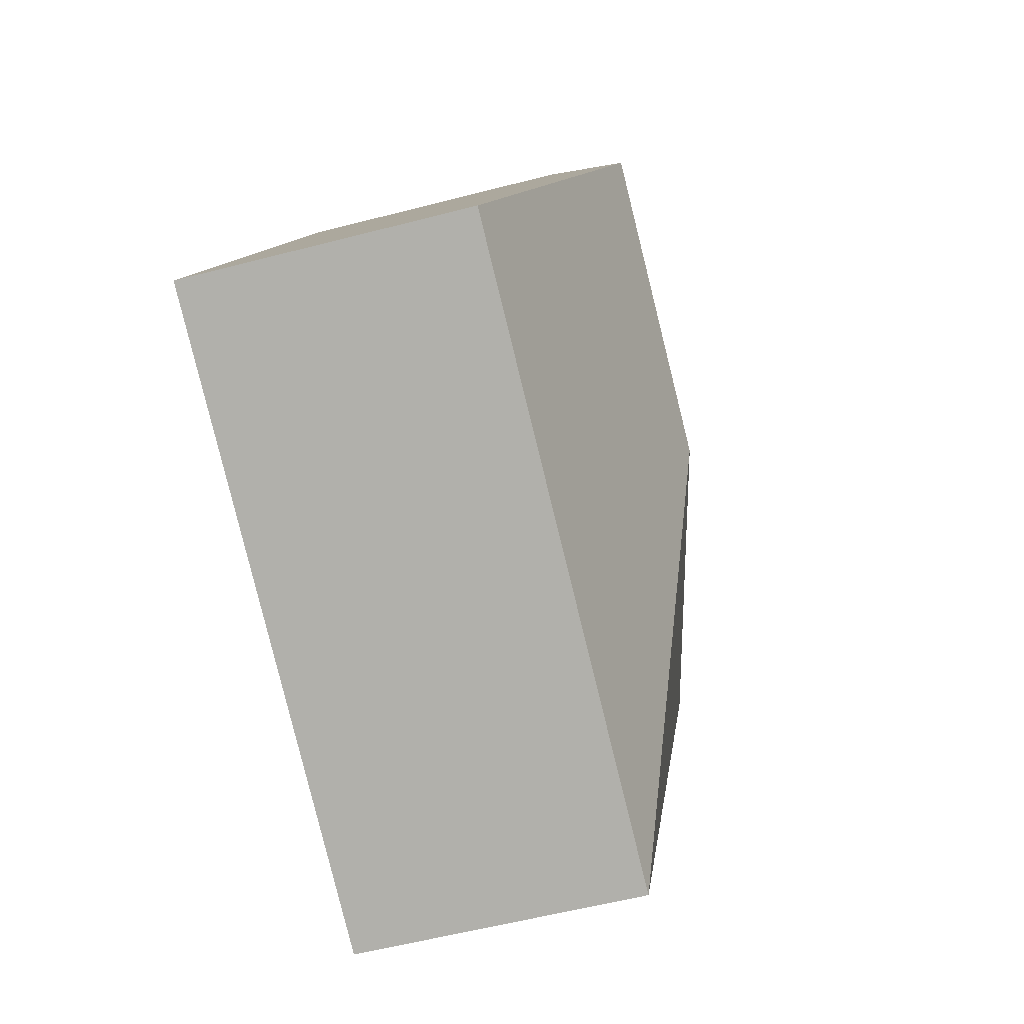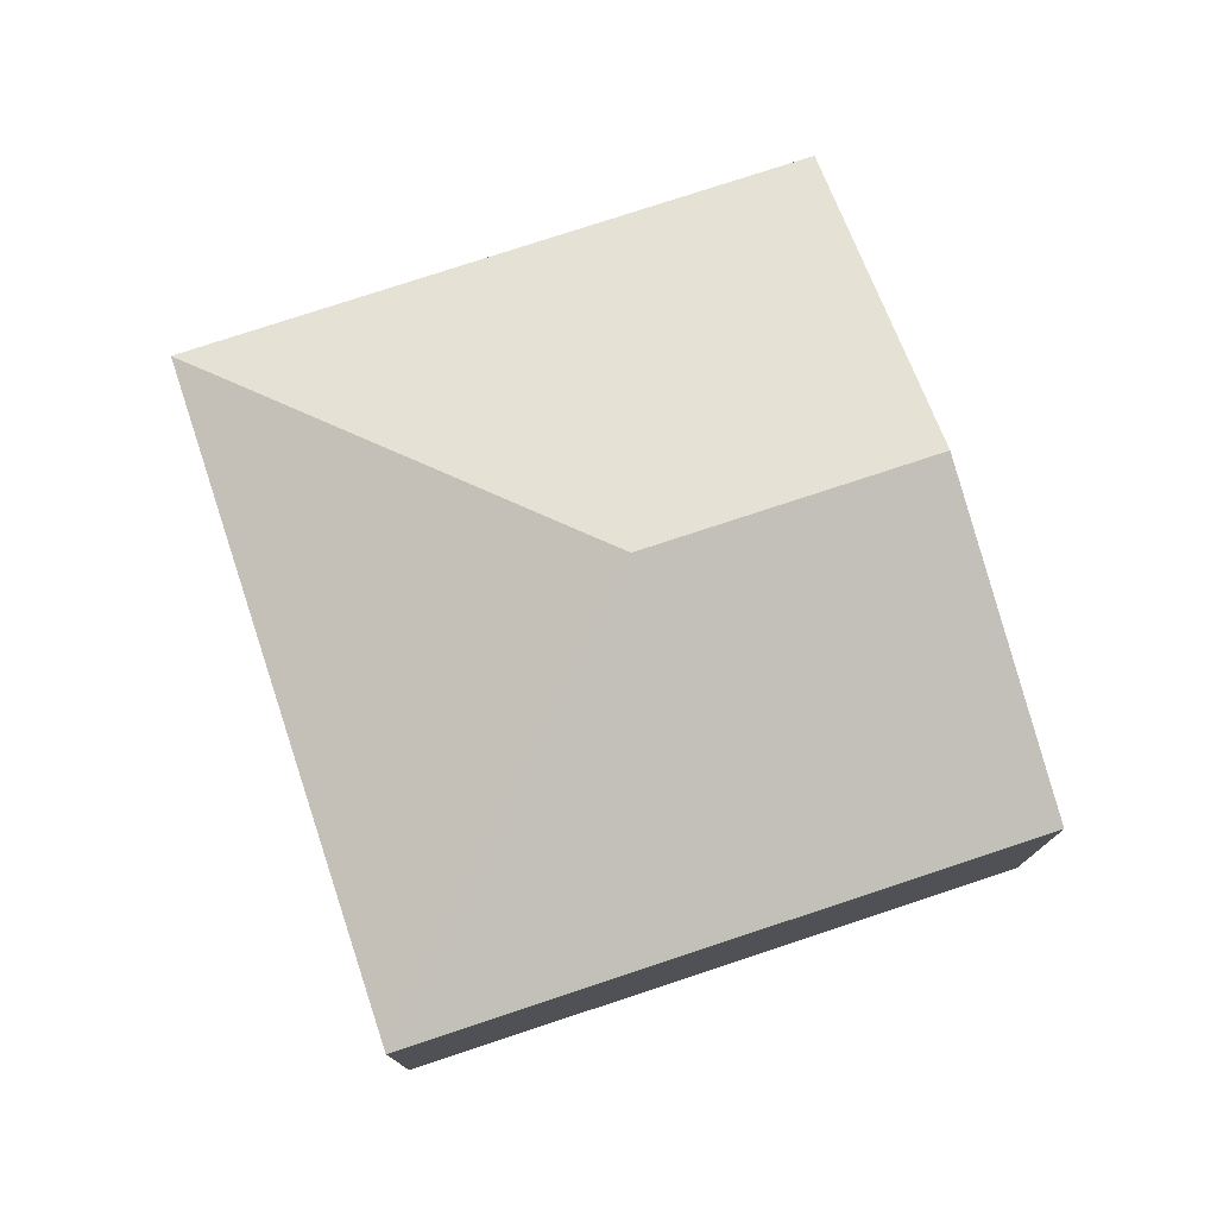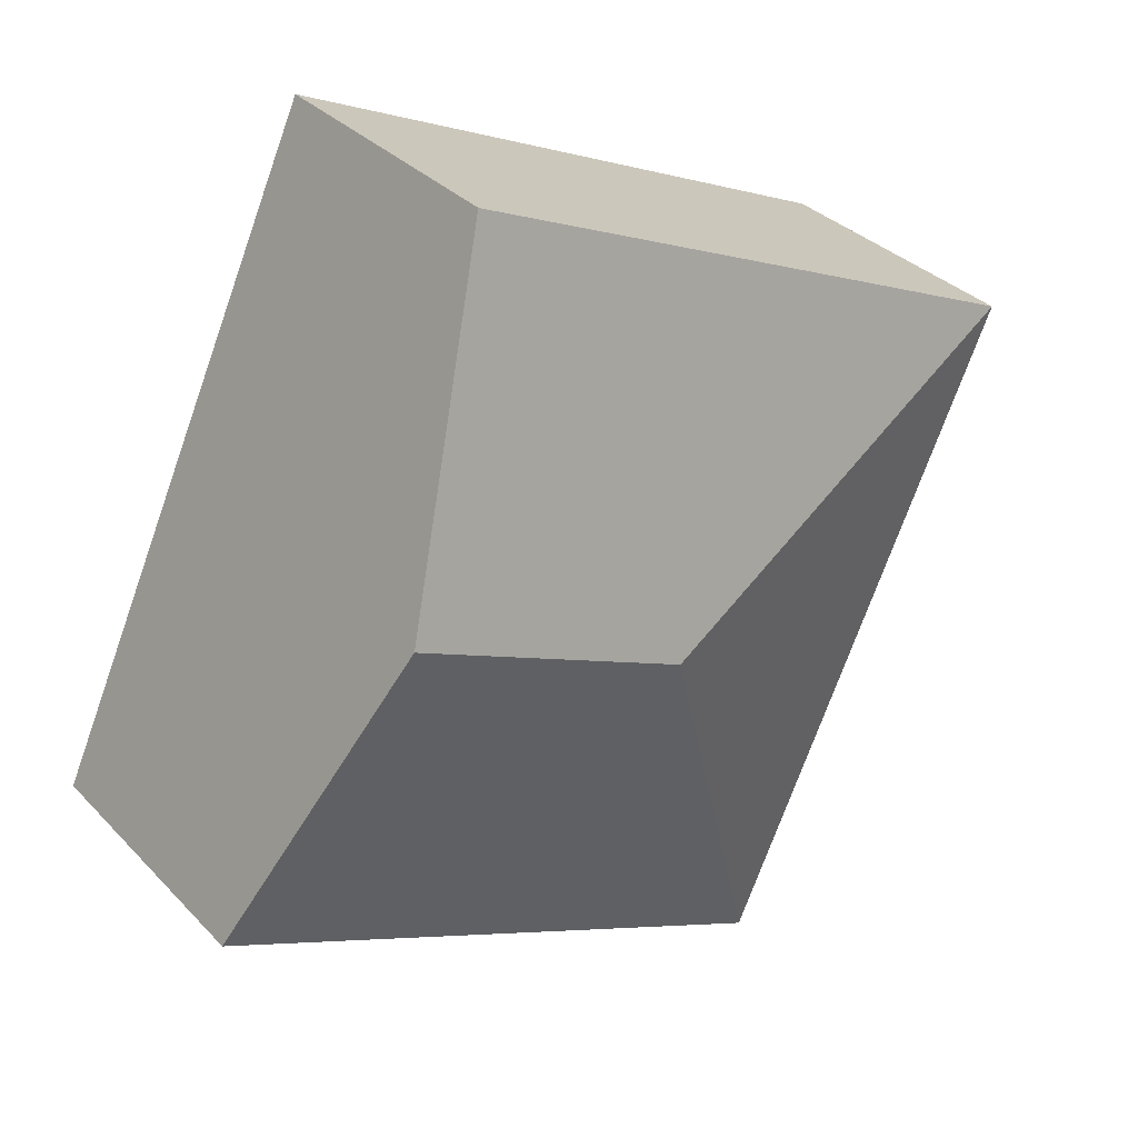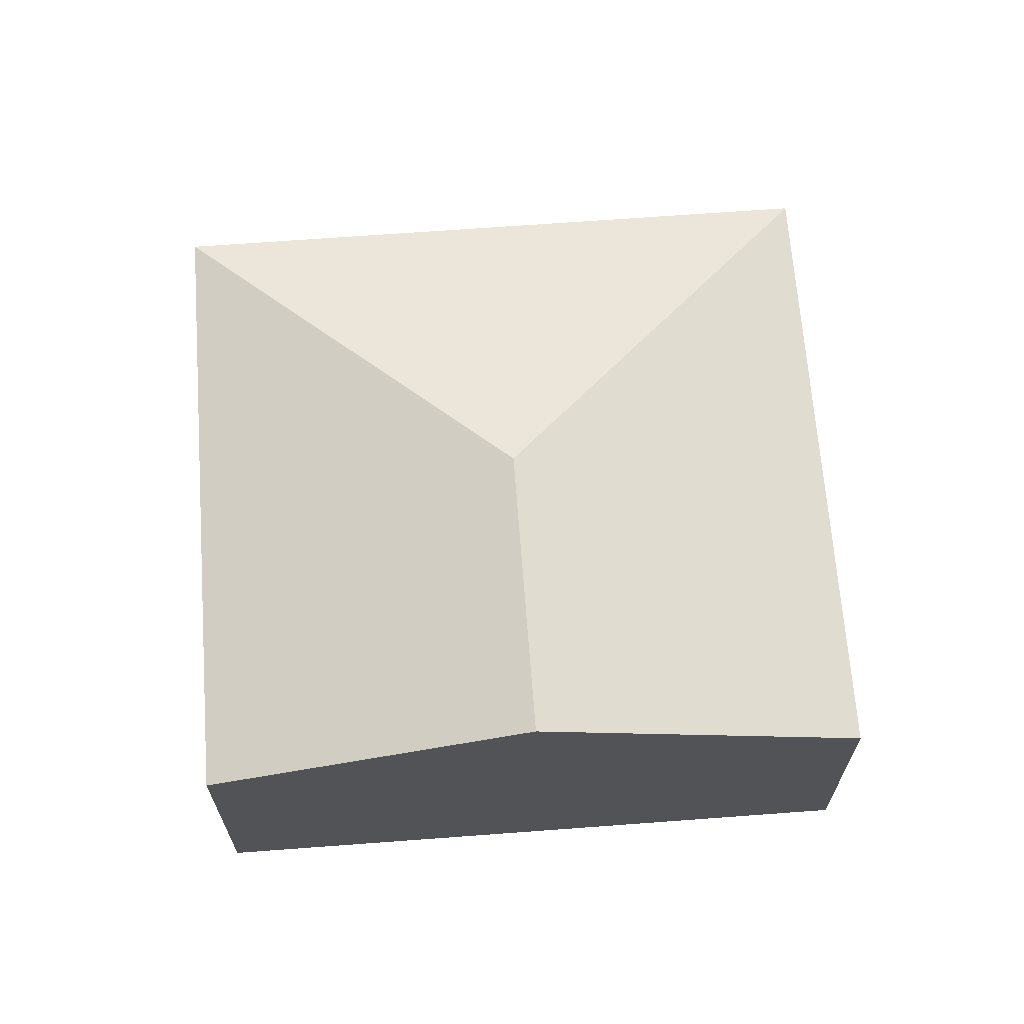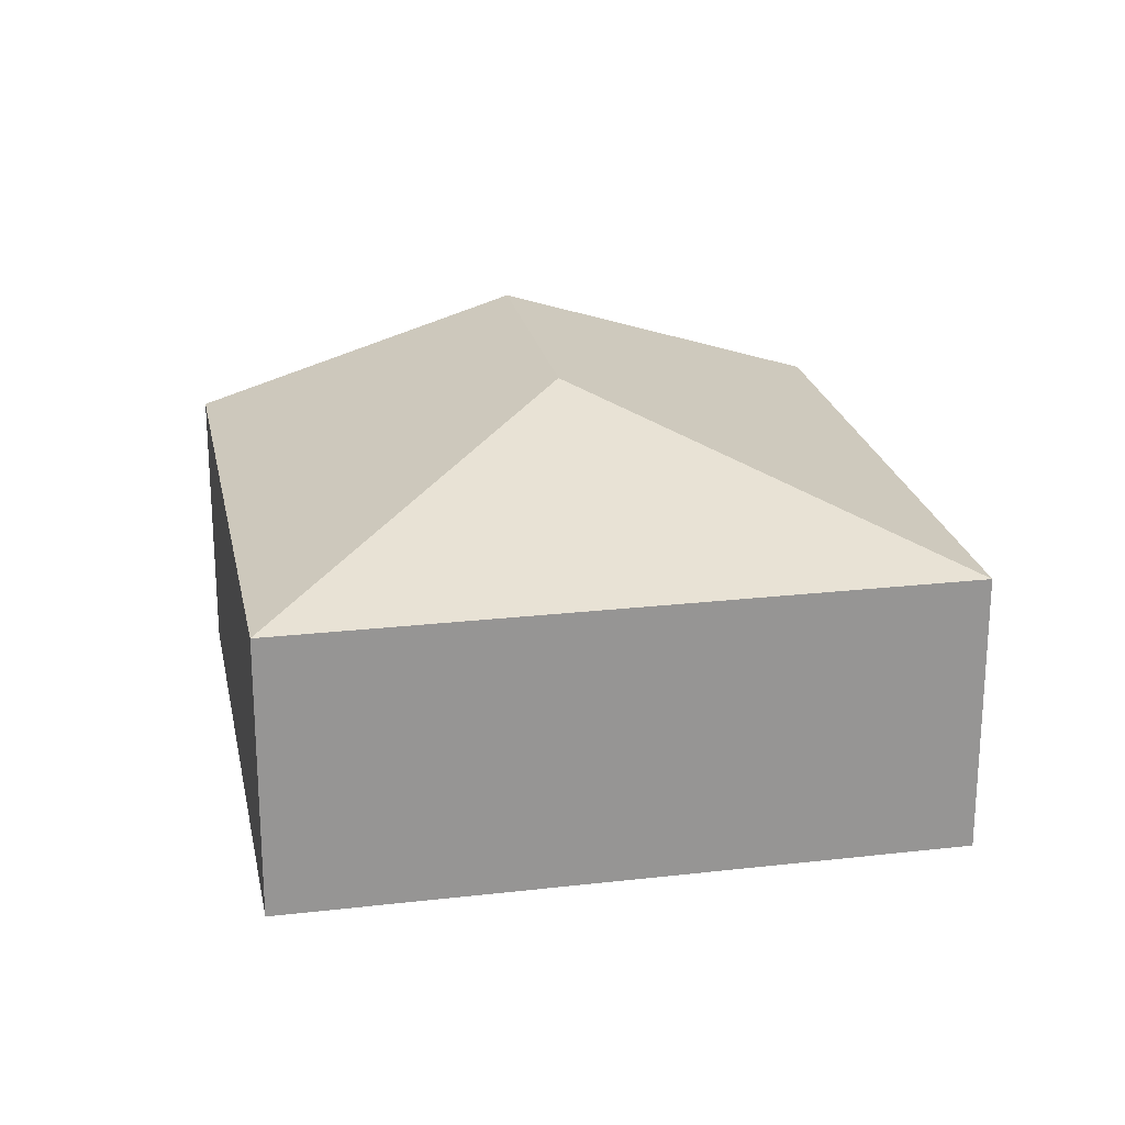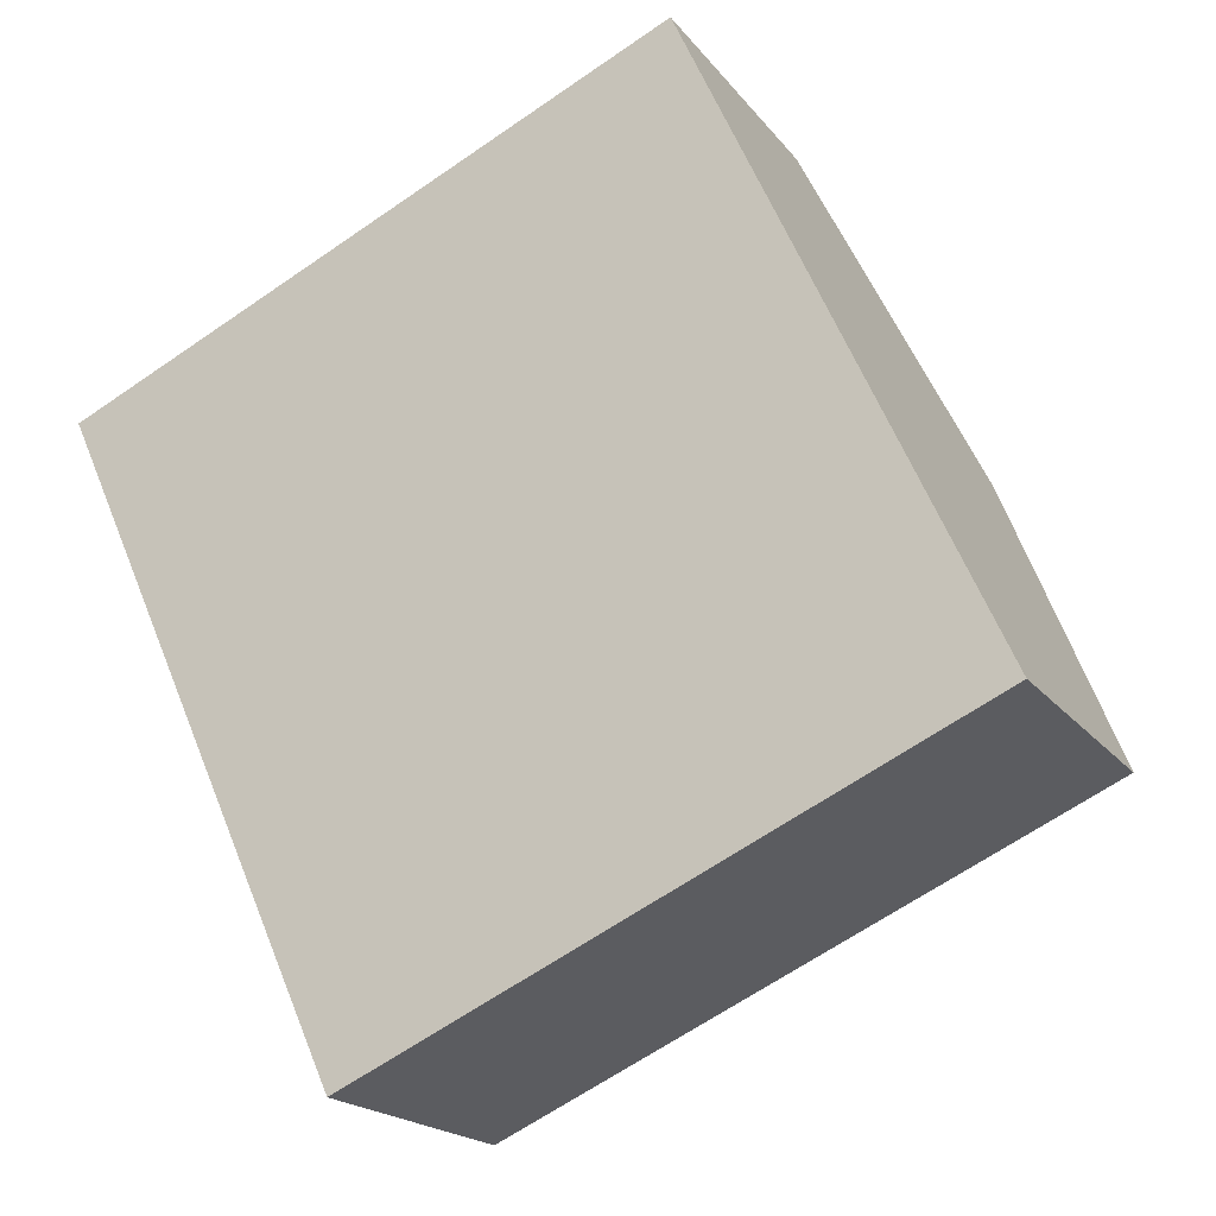
<metadata>
{"format":"obj","ext":"obj","renderer":"f3d","projection":"perspective","resolution":1024,"background":"white","views":[{"elev":-56.3,"azim":105.3,"up":"+Z"},{"elev":77.2,"azim":-42.6,"up":"+Y"},{"elev":32.9,"azim":144.2,"up":"+Z"},{"elev":67.0,"azim":61.4,"up":"+Y"},{"elev":22.7,"azim":-125.5,"up":"+Y"},{"elev":-19.0,"azim":25.7,"up":"+Z"}]}
</metadata>
<code>
v  5.608 2.693 2.535
v  4.338 3.71 -1.637
v  0 2.693 1.649e-16
v  6.959 3.71 -0.453
v  2.7 2.693 -5.976
v  8.309 2.693 -3.441
v  5.608 -1.552e-16 2.535
v  6.959 2.774e-17 -0.453
v  8.309 2.107e-16 -3.441
v  2.7 3.659e-16 -5.976
v  0 0 0
g defaultobject
f 1 2 3
f 2 1 4
f 2 5 3
f 6 2 4
f 2 6 5
f 7 4 1
f 4 7 8
f 4 8 6
f 6 8 9
f 9 5 6
f 5 9 10
f 10 3 5
f 3 10 11
f 11 1 3
f 1 11 7
f 8 10 9
f 10 8 7
f 10 7 11

</code>
